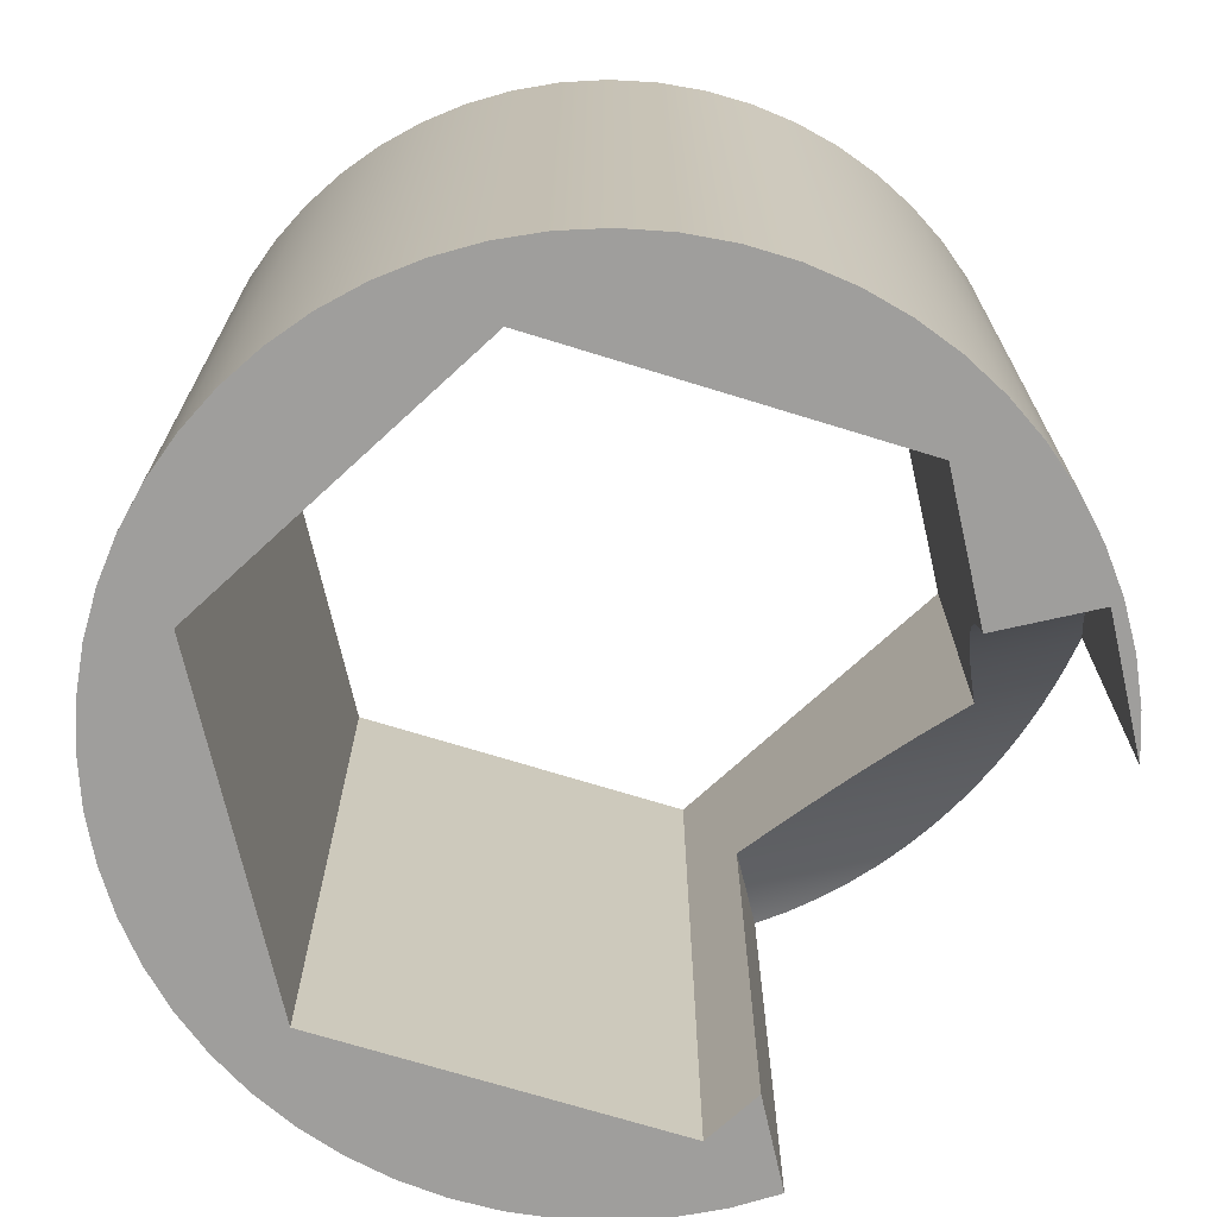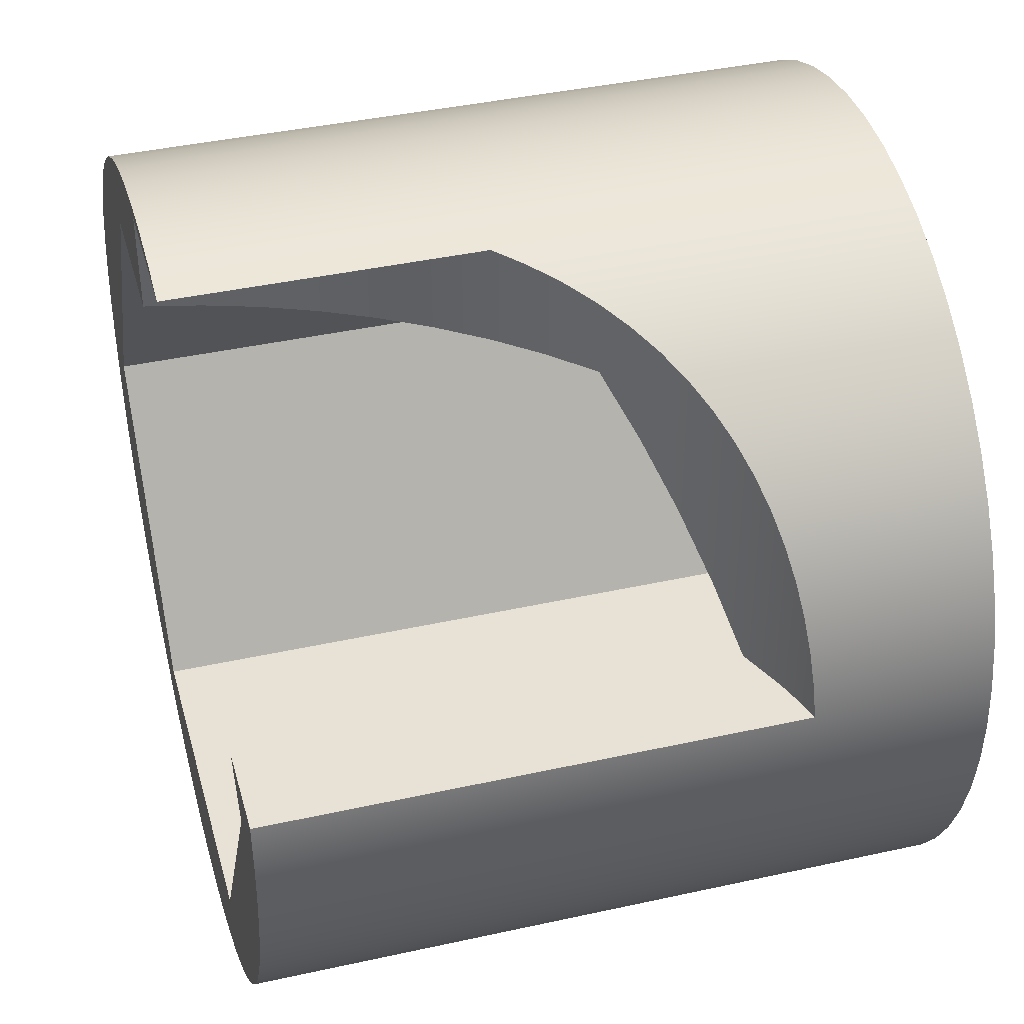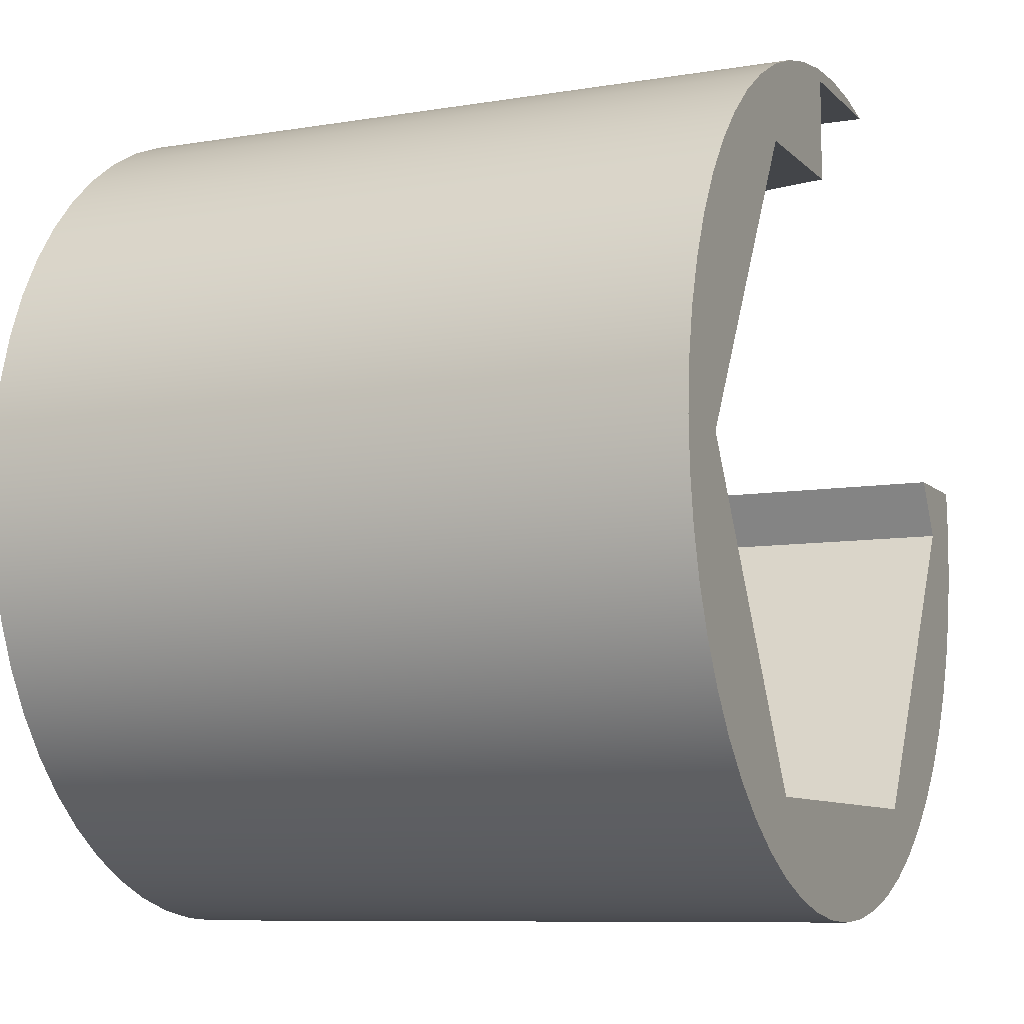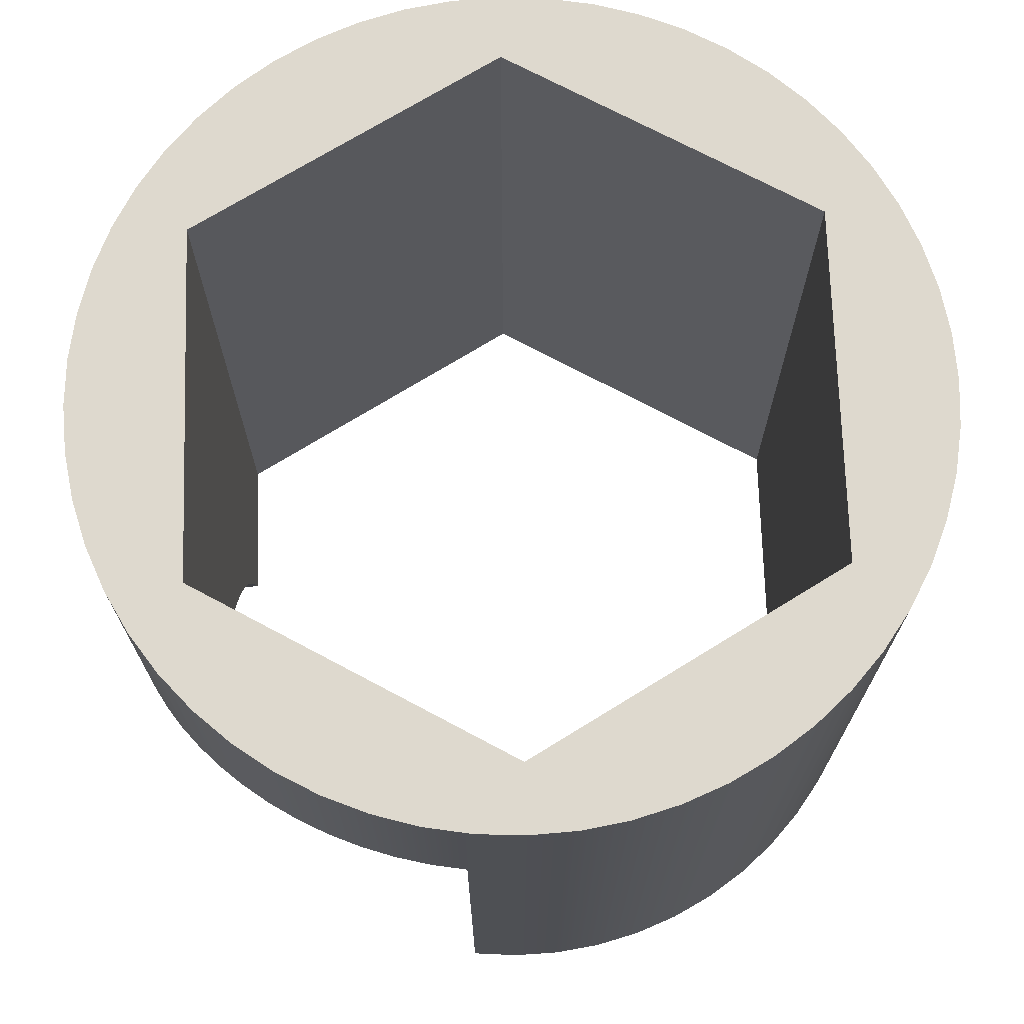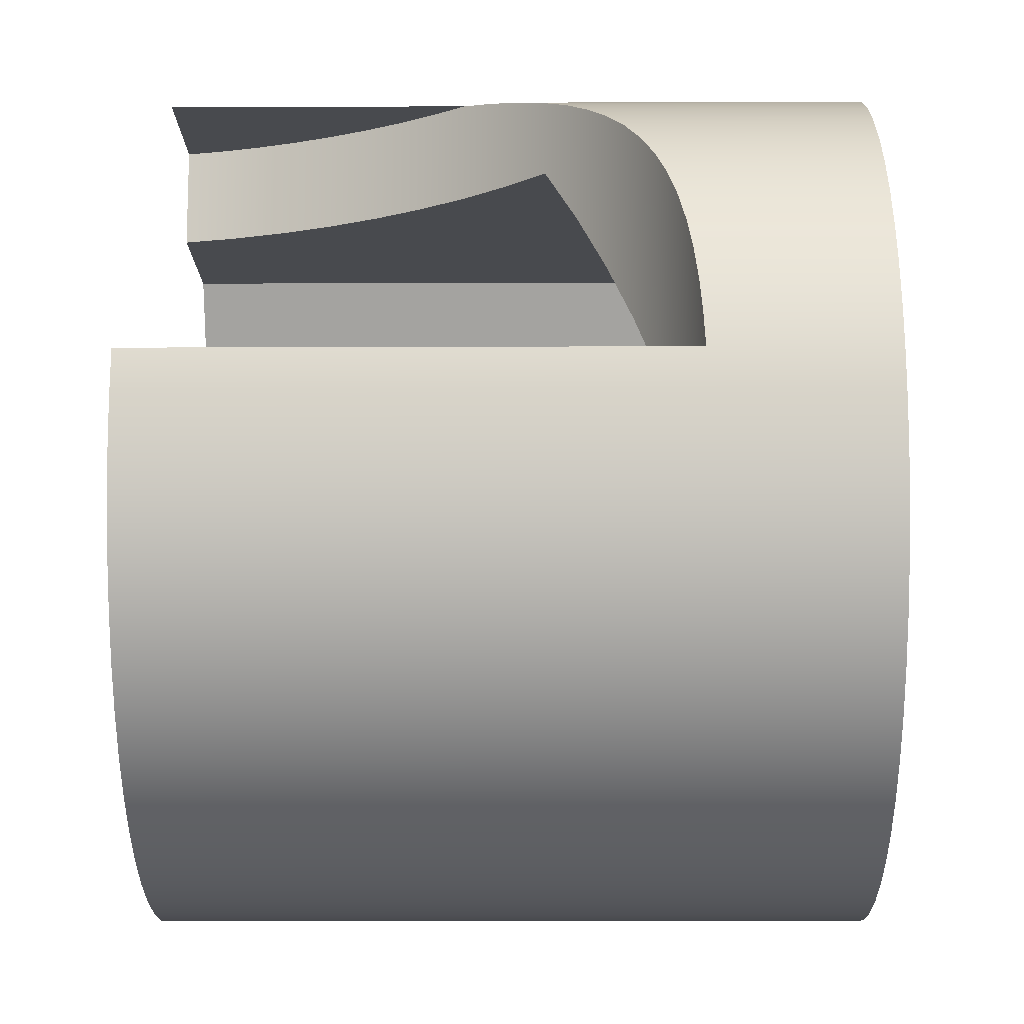
<metadata>
{"format":"obj","ext":"obj","renderer":"f3d","projection":"perspective","resolution":1024,"background":"white","views":[{"elev":-71.0,"azim":102.8,"up":"+Z"},{"elev":40.5,"azim":-105.2,"up":"+Y"},{"elev":-8.6,"azim":114.3,"up":"+Y"},{"elev":71.4,"azim":-91.8,"up":"+Z"},{"elev":-12.8,"azim":-89.5,"up":"+Y"}]}
</metadata>
<code>
v 0.5449 1.427 0
v 1.551 -0.3161 0
v 1.551 -0.3161 4
v 0.5449 1.427 4
v 1.551 -0.3161 0
v 0.5449 -2.059 0
v 0.5449 -2.059 4
v 1.551 -0.3161 4
v -1.468 1.427 4
v 0.5449 1.427 4
v 1.551 -0.3161 4
v 0.5449 -2.059 4
v -1.468 -2.059 4
v -2.474 -0.3161 4
v -2.851 -0.3161 4
v -2.836 -0.5837 4
v -2.791 -0.8479 4
v -2.717 -1.105 4
v -2.615 -1.353 4
v -2.485 -1.588 4
v -2.33 -1.806 4
v -2.151 -2.006 4
v -1.951 -2.185 4
v -1.733 -2.34 4
v -1.498 -2.469 4
v -1.251 -2.572 4
v -0.9931 -2.646 4
v -0.7289 -2.691 4
v -0.4613 -2.706 4
v -0.1938 -2.691 4
v 0.07044 -2.646 4
v 0.328 -2.572 4
v 0.5756 -2.469 4
v 0.8101 -2.34 4
v 1.029 -2.185 4
v 1.229 -2.006 4
v 1.407 -1.806 4
v 1.562 -1.588 4
v 1.692 -1.353 4
v 1.794 -1.105 4
v 1.869 -0.8479 4
v 1.913 -0.5837 4
v 1.929 -0.3161 4
v 1.913 -0.04853 4
v 1.869 0.2157 4
v 1.794 0.4732 4
v 1.692 0.7208 4
v 1.562 0.9554 4
v 1.407 1.174 4
v 1.229 1.374 4
v 1.029 1.552 4
v 0.8101 1.707 4
v 0.5756 1.837 4
v 0.328 1.94 4
v 0.07044 2.014 4
v -0.1938 2.059 4
v -0.4613 2.074 4
v -0.7289 2.059 4
v -0.9931 2.014 4
v -1.251 1.94 4
v -1.498 1.837 4
v -1.733 1.707 4
v -1.951 1.552 4
v -2.151 1.374 4
v -2.33 1.174 4
v -2.485 0.9554 4
v -2.615 0.7208 4
v -2.717 0.4732 4
v -2.791 0.2157 4
v -2.836 -0.04853 4
v 0.5449 -2.059 0
v -1.468 -2.059 0
v -1.468 -2.059 4
v 0.5449 -2.059 4
v -2.83 0 2.999
v -2.83 0 0
v -2.851 -0.2696 0
v -2.841 -0.5398 0
v -2.8 -0.8072 0
v -2.73 -1.068 0
v -2.63 -1.32 0
v -2.503 -1.558 0
v -2.35 -1.781 0
v -2.172 -1.985 0
v -1.973 -2.167 0
v -1.754 -2.326 0
v -1.519 -2.459 0
v -1.27 -2.565 0
v -1.01 -2.642 0
v -0.7442 -2.689 0
v -0.4743 -2.706 0
v -0.2043 -2.692 0
v 0.06249 -2.648 0
v 0.3225 -2.574 0
v 0.5725 -2.471 0
v 0.8093 -2.34 0
v 1.03 -2.184 0
v 1.231 -2.003 0
v 1.411 -1.801 0
v 1.567 -1.58 0
v 1.697 -1.343 0
v 1.799 -1.093 0
v 1.872 -0.8325 0
v 1.915 -0.5656 0
v 1.928 -0.2955 0
v 1.911 -0.0257 0
v 1.863 0.2404 0
v 1.785 0.4994 0
v 1.679 0.7479 0
v 1.545 0.9828 0
v 1.385 1.201 0
v 1.202 1.4 0
v 0.9974 1.577 0
v 0.7742 1.73 0
v 0.5352 1.856 0
v 0.2835 1.955 0
v 0.02222 2.024 0
v -0.2452 2.064 0
v -0.5155 2.073 0
v -0.785 2.052 0
v -1.05 2 0
v -1.05 2 1.727
v -1.176 1.964 1.884
v -1.311 1.917 2.037
v -1.453 1.858 2.182
v -1.598 1.786 2.315
v -1.741 1.702 2.435
v -1.88 1.607 2.539
v -2.016 1.499 2.63
v -2.148 1.377 2.711
v -2.275 1.24 2.78
v -2.393 1.091 2.838
v -2.501 0.929 2.886
v -2.597 0.7571 2.923
v -2.678 0.5764 2.952
v -2.745 0.3886 2.974
v -2.796 0.1958 2.989
v -2.851 -0.3161 4
v -2.836 -0.04853 4
v -2.791 0.2157 4
v -2.717 0.4732 4
v -2.615 0.7208 4
v -2.485 0.9554 4
v -2.33 1.174 4
v -2.151 1.374 4
v -1.951 1.552 4
v -1.733 1.707 4
v -1.498 1.837 4
v -1.251 1.94 4
v -0.9931 2.014 4
v -0.7289 2.059 4
v -0.4613 2.074 4
v -0.1938 2.059 4
v 0.07044 2.014 4
v 0.328 1.94 4
v 0.5756 1.837 4
v 0.8101 1.707 4
v 1.029 1.552 4
v 1.229 1.374 4
v 1.407 1.174 4
v 1.562 0.9554 4
v 1.692 0.7208 4
v 1.794 0.4732 4
v 1.869 0.2157 4
v 1.913 -0.04853 4
v 1.929 -0.3161 4
v 1.913 -0.5837 4
v 1.869 -0.8479 4
v 1.794 -1.105 4
v 1.692 -1.353 4
v 1.562 -1.588 4
v 1.407 -1.806 4
v 1.229 -2.006 4
v 1.029 -2.185 4
v 0.8101 -2.34 4
v 0.5756 -2.469 4
v 0.328 -2.572 4
v 0.07044 -2.646 4
v -0.1938 -2.691 4
v -0.4613 -2.706 4
v -0.7289 -2.691 4
v -0.9931 -2.646 4
v -1.251 -2.572 4
v -1.498 -2.469 4
v -1.733 -2.34 4
v -1.951 -2.185 4
v -2.151 -2.006 4
v -2.33 -1.806 4
v -2.485 -1.588 4
v -2.615 -1.353 4
v -2.717 -1.105 4
v -2.791 -0.8479 4
v -2.836 -0.5837 4
v -2.851 -0.2696 0
v -2.851 -0.3161 4
v -1.468 -2.059 0
v -2.474 -0.3161 0
v -2.474 -0.3161 4
v -1.468 -2.059 4
v -2.291 0 2.789
v -2.076 0.3735 2.668
v -1.866 0.7375 2.528
v -1.662 1.089 2.371
v -1.468 1.427 2.196
v -1.468 1.427 4
v -2.474 -0.3161 4
v -2.474 -0.3161 0
v -2.291 0 0
v -0.2727 1.427 2.746e-16
v -0.2727 2 2.746e-16
v -1.05 2 0
v -0.785 2.052 0
v -0.5155 2.073 0
v -0.2452 2.064 0
v 0.02222 2.024 0
v 0.2835 1.955 0
v 0.5352 1.856 0
v 0.7742 1.73 0
v 0.9974 1.577 0
v 1.202 1.4 0
v 1.385 1.201 0
v 1.545 0.9828 0
v 1.679 0.7479 0
v 1.785 0.4994 0
v 1.863 0.2404 0
v 1.911 -0.0257 0
v 1.928 -0.2955 0
v 1.915 -0.5656 0
v 1.872 -0.8325 0
v 1.799 -1.093 0
v 1.697 -1.343 0
v 1.567 -1.58 0
v 1.411 -1.801 0
v 1.231 -2.003 0
v 1.03 -2.184 0
v 0.8093 -2.34 0
v 0.5725 -2.471 0
v 0.3225 -2.574 0
v 0.06249 -2.648 0
v -0.2043 -2.692 0
v -0.4743 -2.706 0
v -0.7442 -2.689 0
v -1.01 -2.642 0
v -1.27 -2.565 0
v -1.519 -2.459 0
v -1.754 -2.326 0
v -1.973 -2.167 0
v -2.172 -1.985 0
v -2.35 -1.781 0
v -2.503 -1.558 0
v -2.63 -1.32 0
v -2.73 -1.068 0
v -2.8 -0.8072 0
v -2.841 -0.5398 0
v -2.851 -0.2696 0
v -2.83 0 0
v -2.291 0 0
v -2.474 -0.3161 0
v -1.468 -2.059 0
v 0.5449 -2.059 0
v 1.551 -0.3161 0
v 0.5449 1.427 0
v -1.468 1.427 2.196
v -1.251 1.427 1.971
v -1.051 1.427 1.727
v -0.8675 1.427 1.466
v -0.7038 1.427 1.19
v -0.5613 1.427 0.903
v -0.4411 1.427 0.607
v -0.3446 1.427 0.305
v -0.2727 1.427 2.746e-16
v 0.5449 1.427 0
v 0.5449 1.427 4
v -1.468 1.427 4
v -1.05 2 0
v -0.2727 2 2.746e-16
v -0.3243 2 0.2289
v -0.3899 2 0.4565
v -0.469 2 0.6816
v -0.5612 2 0.903
v -0.6661 2 1.119
v -0.7831 2 1.33
v -0.9114 2 1.532
v -1.05 2 1.727
v -2.291 0 2.789
v -2.291 0 0
v -2.83 0 0
v -2.83 0 2.999
v -2.695 0 2.958
v -2.559 0 2.909
v -1.468 1.427 2.196
v -1.662 1.089 2.371
v -1.866 0.7375 2.528
v -2.076 0.3735 2.668
v -2.291 0 2.789
v -2.559 0 2.909
v -2.695 0 2.958
v -2.83 0 2.999
v -2.796 0.1958 2.989
v -2.745 0.3886 2.974
v -2.678 0.5764 2.952
v -2.597 0.7571 2.923
v -2.501 0.929 2.886
v -2.393 1.091 2.838
v -2.275 1.24 2.78
v -2.148 1.377 2.711
v -2.016 1.499 2.63
v -1.88 1.607 2.539
v -1.741 1.702 2.435
v -1.598 1.786 2.315
v -1.453 1.858 2.182
v -1.311 1.917 2.037
v -1.176 1.964 1.884
v -1.05 2 1.727
v -0.9114 2 1.532
v -0.7831 2 1.33
v -0.6661 2 1.119
v -0.5612 2 0.903
v -0.469 2 0.6816
v -0.3899 2 0.4565
v -0.3243 2 0.2289
v -0.2727 2 2.746e-16
v -0.2727 1.427 2.746e-16
v -0.3446 1.427 0.305
v -0.4411 1.427 0.607
v -0.5613 1.427 0.903
v -0.7038 1.427 1.19
v -0.8675 1.427 1.466
v -1.051 1.427 1.727
v -1.251 1.427 1.971
f 1 2 4
f 4 2 3
f 5 6 8
f 8 6 7
f 10 57 9
f 9 57 58
f 9 58 59
f 11 48 10
f 10 48 49
f 10 49 50
f 12 38 11
f 11 38 39
f 11 39 40
f 13 29 12
f 12 29 30
f 12 30 31
f 14 20 13
f 13 20 21
f 13 21 22
f 9 66 14
f 14 66 67
f 14 67 68
f 70 15 14
f 14 15 16
f 14 16 17
f 17 18 14
f 14 18 19
f 14 19 20
f 22 23 13
f 13 23 24
f 13 24 25
f 25 26 13
f 13 26 27
f 13 27 28
f 28 29 13
f 31 32 12
f 12 32 33
f 12 33 34
f 34 35 12
f 12 35 36
f 12 36 37
f 37 38 12
f 40 41 11
f 11 41 42
f 11 42 43
f 43 44 11
f 11 44 45
f 11 45 46
f 46 47 11
f 11 47 48
f 50 51 10
f 10 51 52
f 10 52 53
f 53 54 10
f 10 54 55
f 10 55 56
f 56 57 10
f 59 60 9
f 9 60 61
f 9 61 62
f 62 63 9
f 9 63 64
f 9 64 65
f 65 66 9
f 68 69 14
f 14 69 70
f 71 72 74
f 74 72 73
f 76 139 75
f 75 139 140
f 75 140 137
f 137 140 136
f 136 140 141
f 136 141 135
f 135 141 142
f 135 142 134
f 134 142 143
f 134 143 133
f 133 143 132
f 132 143 144
f 132 144 131
f 131 144 145
f 131 145 130
f 130 145 129
f 129 145 146
f 129 146 128
f 128 146 147
f 128 147 127
f 127 147 126
f 126 147 148
f 126 148 125
f 125 148 149
f 125 149 124
f 124 149 123
f 123 149 150
f 123 150 122
f 122 150 121
f 121 150 120
f 120 150 151
f 120 151 119
f 119 151 152
f 119 152 118
f 118 152 153
f 118 153 117
f 117 153 154
f 117 154 116
f 116 154 155
f 116 155 115
f 115 155 156
f 115 156 114
f 114 156 157
f 114 157 113
f 113 157 158
f 113 158 112
f 112 158 159
f 112 159 111
f 111 159 160
f 111 160 110
f 110 160 161
f 110 161 109
f 109 161 162
f 109 162 108
f 108 162 163
f 108 163 107
f 107 163 164
f 107 164 106
f 106 164 165
f 106 165 105
f 105 165 166
f 105 166 104
f 104 166 167
f 104 167 103
f 103 167 168
f 103 168 102
f 102 168 169
f 102 169 101
f 101 169 170
f 101 170 100
f 100 170 171
f 100 171 99
f 99 171 172
f 99 172 98
f 98 172 173
f 98 173 97
f 97 173 174
f 97 174 96
f 96 174 175
f 96 175 176
f 76 194 139
f 139 194 138
f 195 77 78
f 195 78 193
f 193 78 79
f 193 79 192
f 192 79 80
f 192 80 191
f 191 80 81
f 191 81 190
f 190 81 82
f 190 82 189
f 189 82 83
f 189 83 188
f 188 83 84
f 188 84 187
f 187 84 85
f 187 85 186
f 186 85 86
f 186 86 185
f 185 86 87
f 185 87 184
f 184 87 88
f 184 88 183
f 183 88 89
f 183 89 182
f 182 89 90
f 182 90 181
f 181 90 91
f 181 91 180
f 180 91 92
f 180 92 179
f 179 92 93
f 179 93 178
f 178 93 94
f 178 94 177
f 177 94 95
f 177 95 176
f 176 95 96
f 196 197 199
f 199 197 198
f 201 206 200
f 200 206 207
f 200 207 208
f 206 201 205
f 205 201 202
f 205 202 203
f 203 204 205
f 210 215 209
f 209 215 216
f 209 216 262
f 262 216 217
f 262 217 218
f 211 212 210
f 210 212 213
f 210 213 214
f 214 215 210
f 218 219 262
f 262 219 220
f 262 220 221
f 221 222 262
f 262 222 261
f 261 222 223
f 261 223 224
f 224 225 261
f 261 225 226
f 261 226 227
f 227 228 261
f 261 228 229
f 261 229 230
f 230 231 261
f 261 231 232
f 261 232 260
f 260 232 233
f 260 233 234
f 234 235 260
f 260 235 236
f 260 236 237
f 237 238 260
f 260 238 239
f 260 239 240
f 240 241 260
f 260 241 259
f 259 241 242
f 259 242 243
f 243 244 259
f 259 244 245
f 259 245 246
f 246 247 259
f 259 247 248
f 259 248 249
f 249 250 259
f 259 250 258
f 258 250 251
f 258 251 252
f 252 253 258
f 258 253 254
f 258 254 255
f 255 256 258
f 258 256 257
f 263 264 274
f 274 264 265
f 274 265 273
f 273 265 266
f 273 266 267
f 267 268 273
f 273 268 269
f 273 269 272
f 272 269 270
f 272 270 271
f 276 277 275
f 275 277 278
f 275 278 279
f 279 280 275
f 275 280 281
f 275 281 282
f 282 283 275
f 275 283 284
f 285 286 290
f 290 286 287
f 290 287 289
f 289 287 288
f 292 310 291
f 291 310 311
f 291 311 312
f 310 292 309
f 309 292 293
f 309 293 308
f 308 293 307
f 307 293 294
f 307 294 306
f 306 294 295
f 306 295 305
f 305 295 304
f 304 295 296
f 304 296 303
f 303 296 302
f 302 296 297
f 302 297 301
f 301 297 300
f 300 297 298
f 300 298 299
f 291 312 330
f 330 312 313
f 330 313 329
f 329 313 314
f 329 314 315
f 329 315 328
f 328 315 316
f 328 316 327
f 327 316 317
f 327 317 326
f 326 317 318
f 326 318 319
f 326 319 325
f 325 319 320
f 325 320 324
f 324 320 321
f 324 321 323
f 323 321 322

</code>
